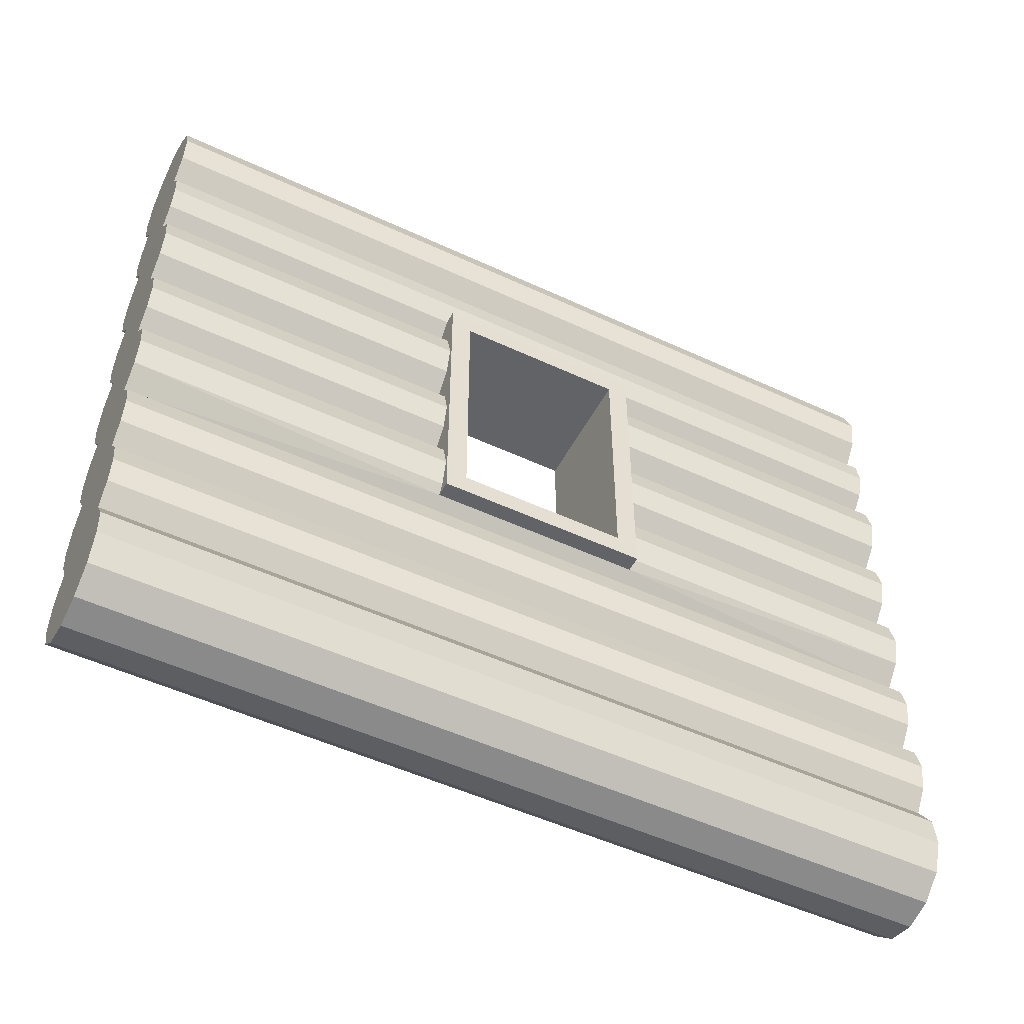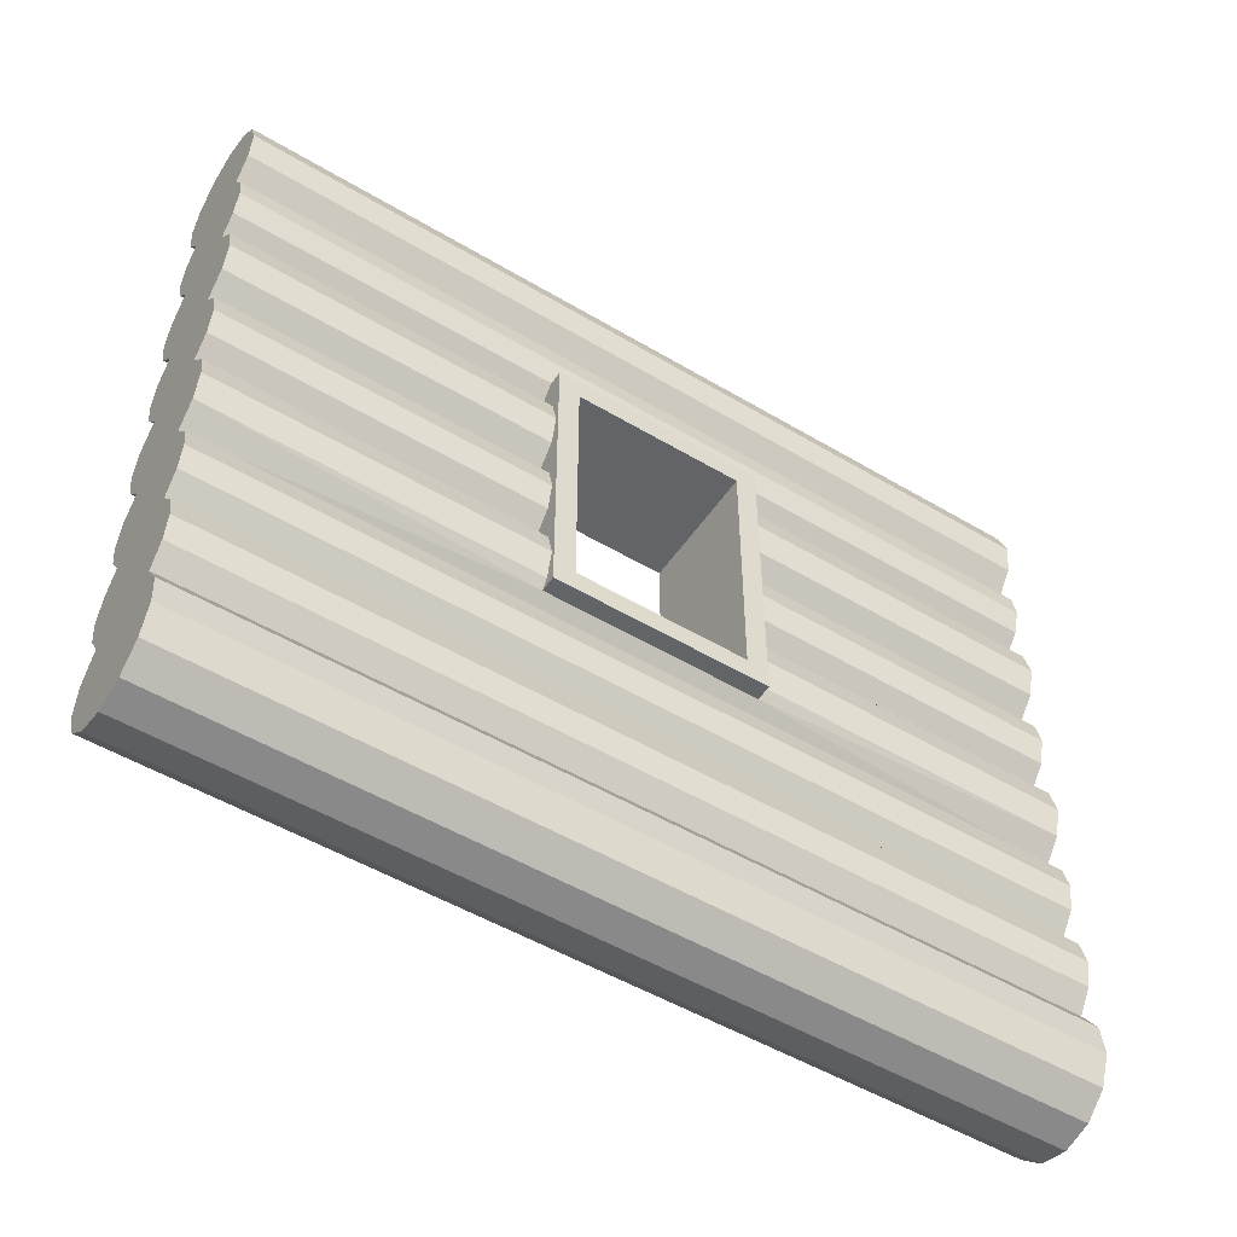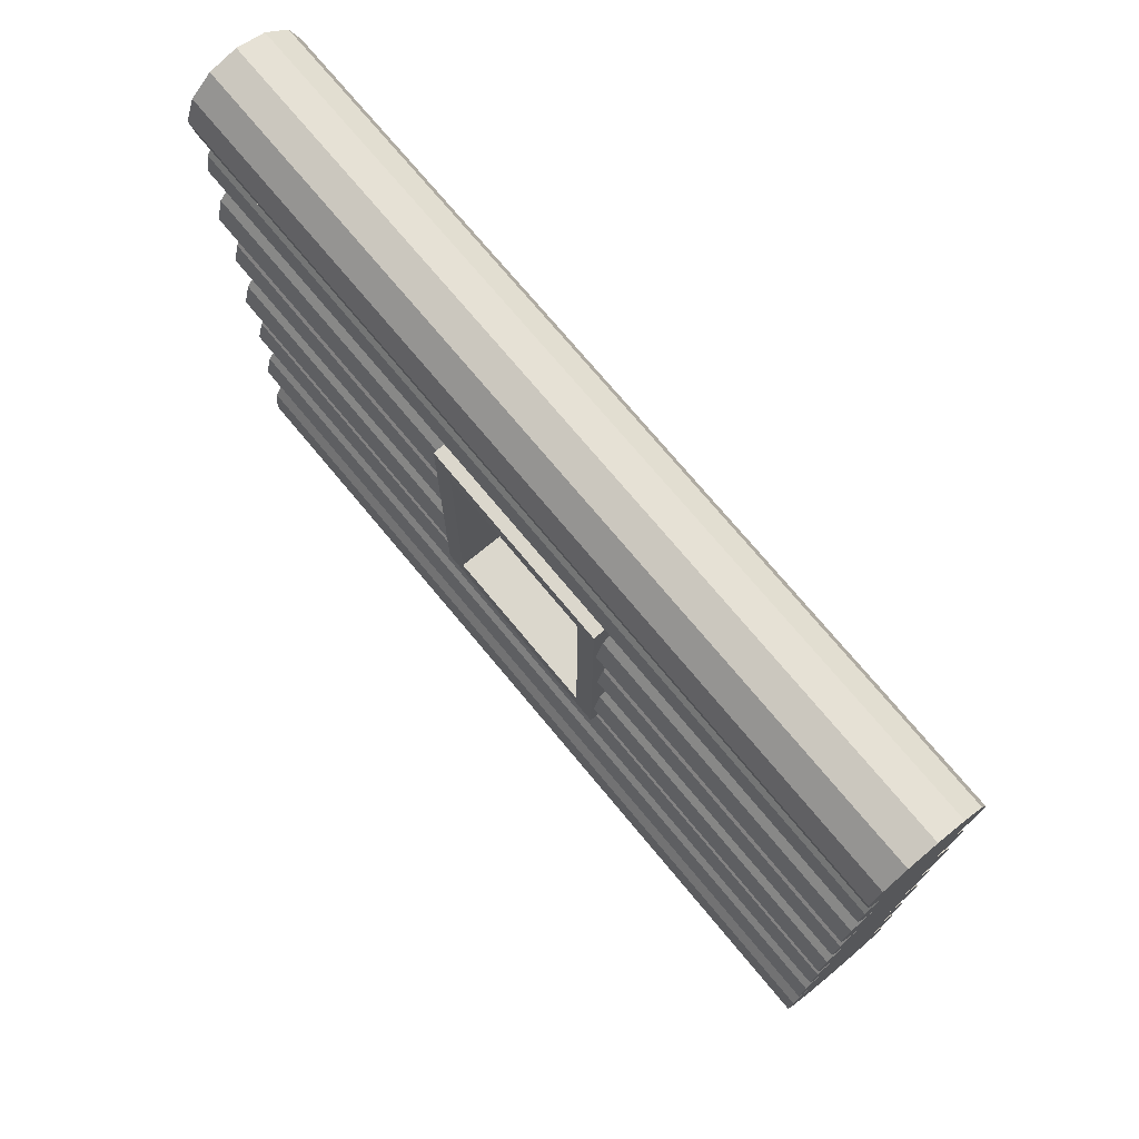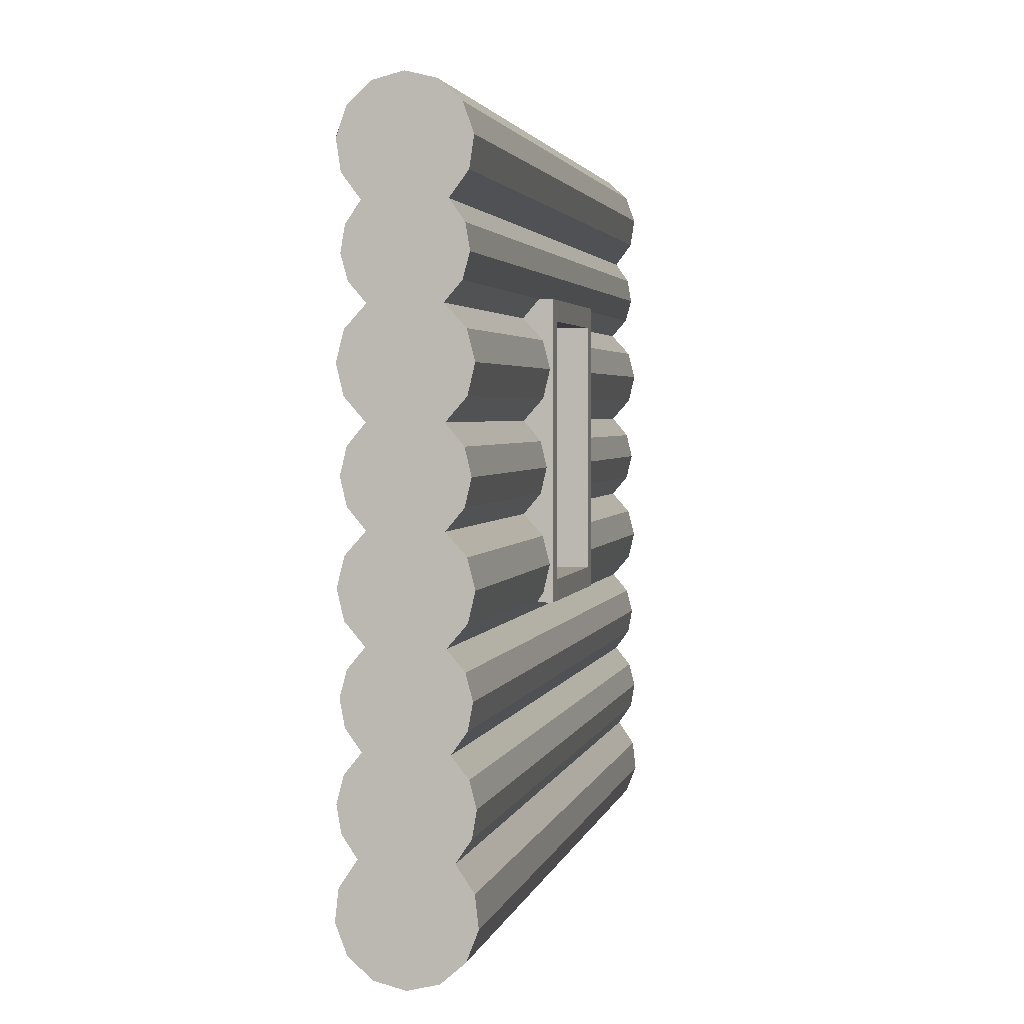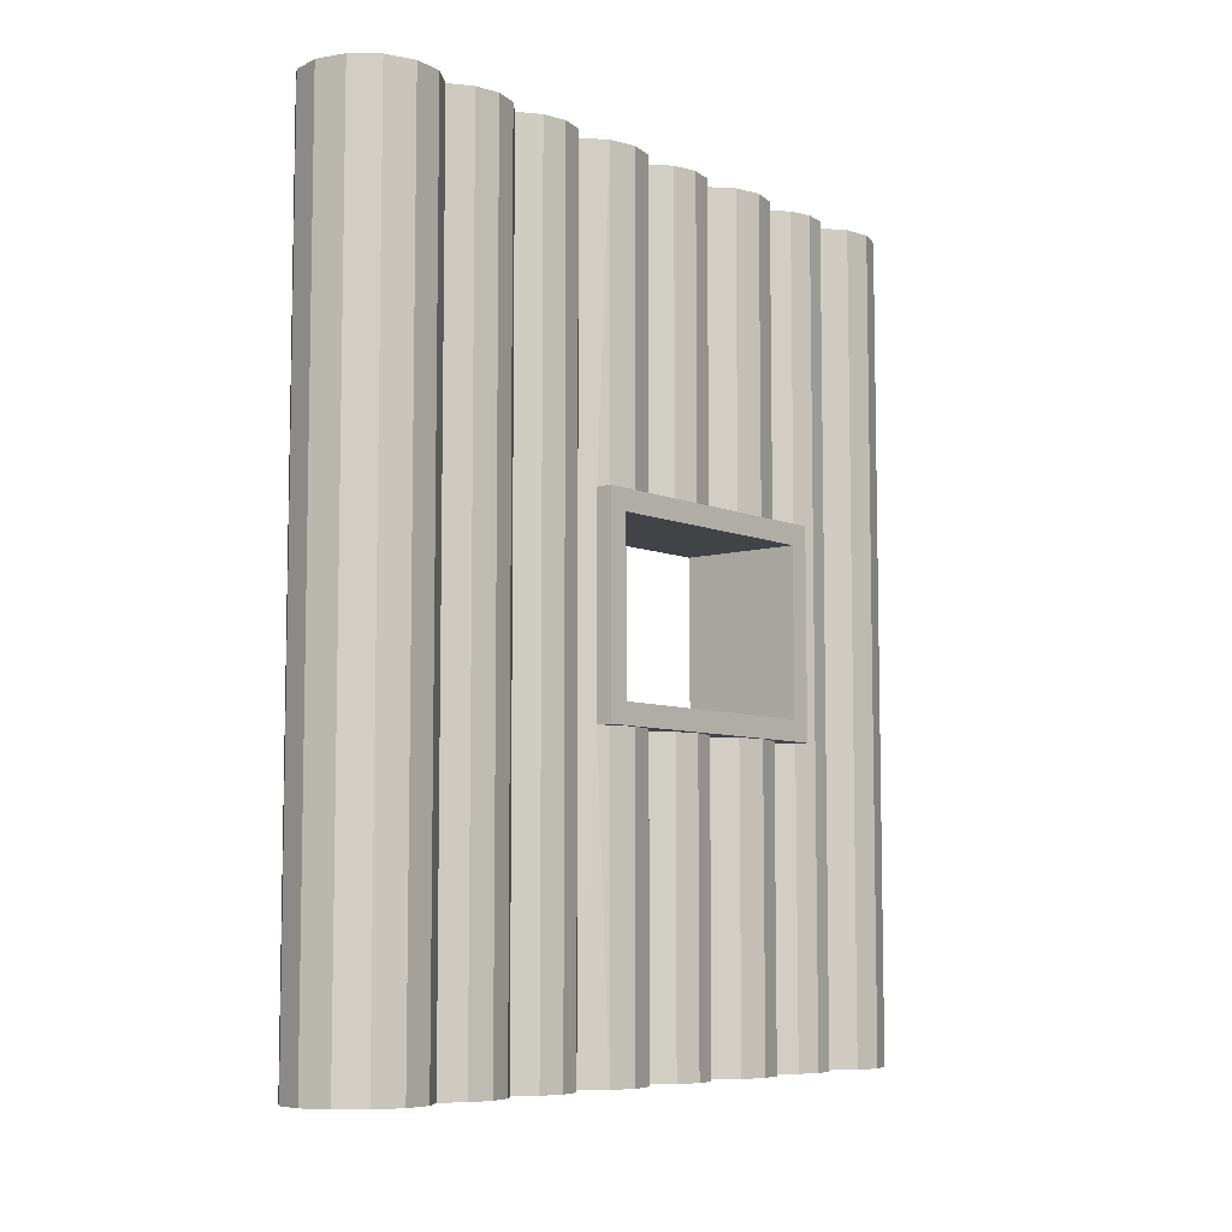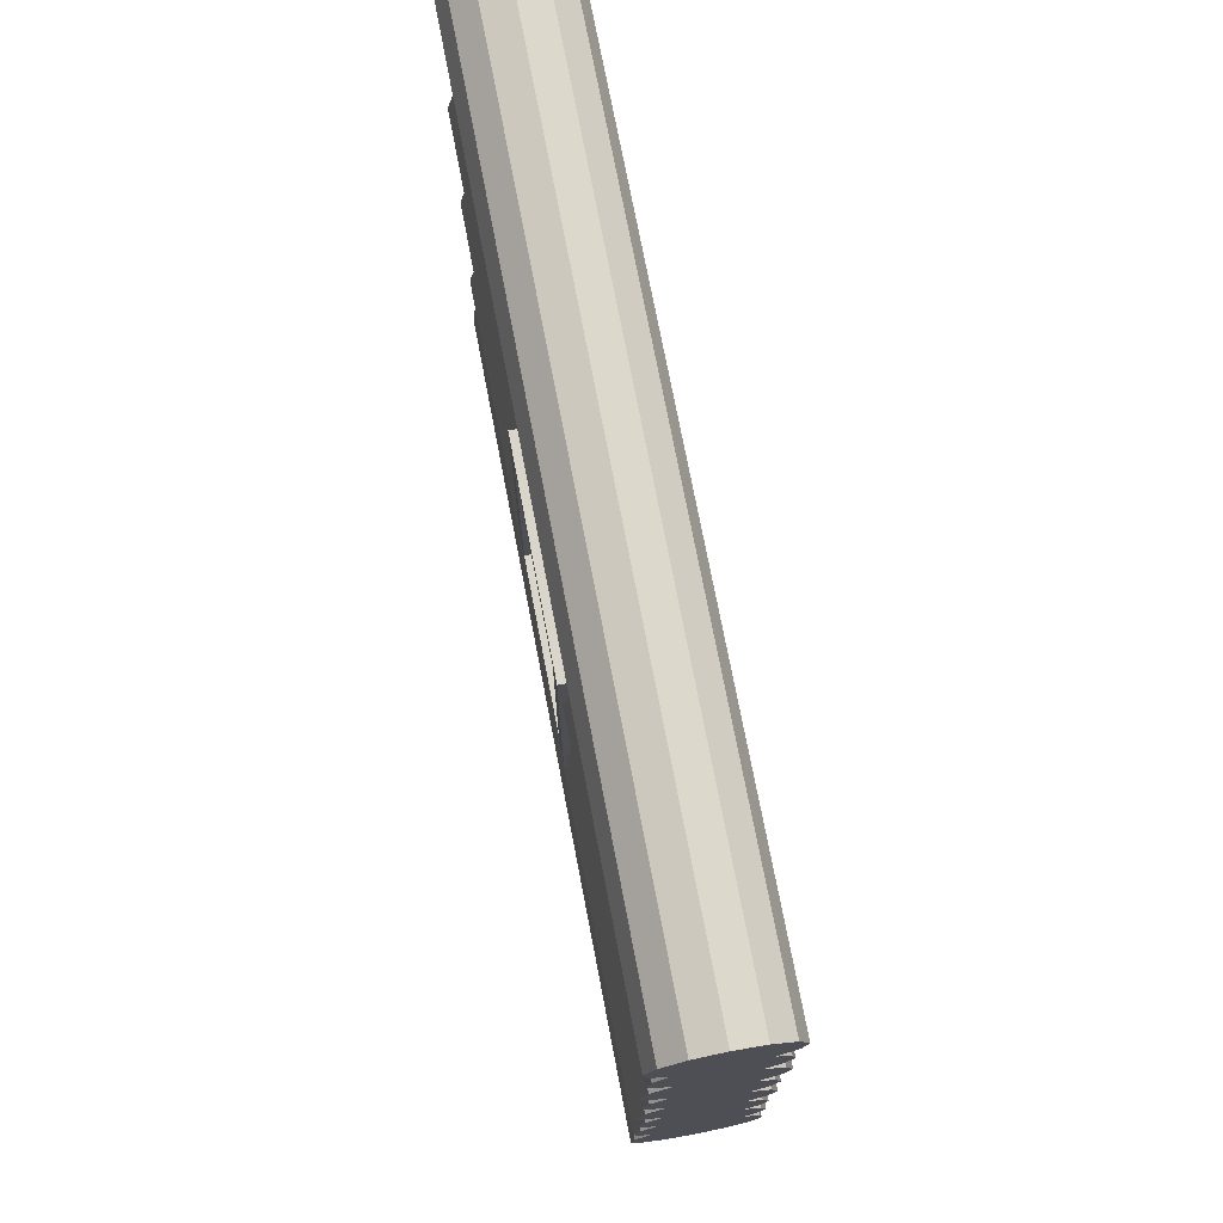
<metadata>
{"format":"obj","ext":"obj","renderer":"f3d","projection":"perspective","resolution":1024,"background":"white","views":[{"elev":-50.9,"azim":63.0,"up":"+Y"},{"elev":-51.1,"azim":57.0,"up":"+Y"},{"elev":73.3,"azim":140.3,"up":"+Y"},{"elev":2.7,"azim":12.2,"up":"+Y"},{"elev":-7.2,"azim":39.7,"up":"+Z"},{"elev":74.5,"azim":169.1,"up":"+Y"}]}
</metadata>
<code>
o WindowWallLateral_Shapr3D_Export_2023-01-26_23H01M.007
v -0.1267 1.429 -0.3222
v -0.1267 1.429 -1.332
v -0.1895 1.36 -1.332
v -0.1895 1.36 -0.3222
v -0.2128 1.27 -1.332
v -0.2128 1.27 -0.3222
v -0.1912 1.18 -1.332
v -0.1912 1.18 -0.3222
v -0.1297 1.11 -1.332
v -0.1297 1.11 -0.3222
v -0.1834 1.045 -1.332
v -0.1834 1.045 -0.3222
v -0.2027 0.9634 -1.332
v -0.2027 0.9634 -0.3222
v -0.1834 0.8817 -1.332
v -0.1834 0.8817 -0.3222
v -0.1297 0.8172 -1.332
v -0.1297 0.8172 -0.3222
v -0.141 1.706 1.379
v -0.141 1.706 -1.332
v -0.1859 1.641 -1.332
v -0.1859 1.641 1.379
v -0.199 1.564 -1.332
v -0.199 1.564 1.379
v -0.178 1.488 -1.332
v -0.1778 1.488 -0.3222
v -0.1778 1.488 0.3554
v -0.178 1.488 1.379
v -0.1267 1.429 1.379
v -0.1267 1.429 0.3554
v -0.1895 1.36 0.3554
v -0.1895 1.36 1.379
v -0.2128 1.27 0.3554
v -0.2128 1.27 1.379
v -0.1912 1.18 0.3554
v -0.1912 1.18 1.379
v -0.1297 1.11 0.3554
v -0.1297 1.11 1.379
v -0.1834 1.045 0.3554
v -0.1834 1.045 1.379
v -0.2027 0.9634 0.3554
v -0.2027 0.9634 1.379
v -0.1834 0.8817 0.3554
v -0.1834 0.8817 1.379
v -0.1297 0.8172 0.3554
v -0.1297 0.8172 1.379
v 0.1016 1.706 1.379
v 0.1016 1.706 -1.332
v 0.1573 1.78 -1.332
v 0.1573 1.78 1.379
v 0.1711 1.873 -1.332
v 0.1711 1.873 1.379
v 0.1397 1.96 -1.332
v 0.1397 1.96 1.379
v 0.07071 2.023 -1.332
v 0.07071 2.023 1.379
v -0.0197 2.046 -1.332
v -0.0197 2.046 1.379
v -0.1101 2.023 -1.332
v -0.1101 2.023 1.379
v -0.1791 1.96 -1.332
v -0.1791 1.96 1.379
v -0.2105 1.873 -1.332
v -0.2105 1.873 1.379
v -0.1967 1.78 -1.332
v -0.1967 1.78 1.379
v 0.1384 1.488 -0.3222
v 0.1384 1.488 0.3554
v 0.1386 1.488 1.379
v 0.1386 1.488 -1.332
v 0.1596 1.564 -1.332
v 0.1596 1.564 1.379
v 0.1465 1.641 -1.332
v 0.1465 1.641 1.379
v 0.08734 1.429 -1.332
v 0.08734 1.429 -0.3222
v 0.08734 1.429 1.379
v 0.08734 1.429 0.3554
v 0.09031 1.11 -0.3222
v 0.09031 1.11 -1.332
v 0.1518 1.18 -1.332
v 0.1518 1.18 -0.3222
v 0.1734 1.27 -1.332
v 0.1734 1.27 -0.3222
v 0.1501 1.36 -1.332
v 0.1501 1.36 -0.3222
v 0.09031 1.11 1.379
v 0.09031 1.11 0.3554
v 0.1518 1.18 0.3554
v 0.1518 1.18 1.379
v 0.1734 1.27 0.3554
v 0.1734 1.27 1.379
v 0.1501 1.36 0.3554
v 0.1501 1.36 1.379
v 0.09031 0.8172 1.379
v 0.09031 0.8172 0.3554
v 0.144 0.8817 0.3554
v 0.144 0.8817 1.379
v 0.1633 0.9634 0.3554
v 0.1633 0.9634 1.379
v 0.144 1.045 0.3554
v 0.144 1.045 1.379
v 0.09031 0.8172 -0.3222
v 0.09031 0.8172 -1.332
v 0.144 0.8817 -1.332
v 0.144 0.8817 -0.3222
v 0.1633 0.9634 -1.332
v 0.1633 0.9634 -0.3222
v 0.144 1.045 -1.332
v 0.144 1.045 -0.3222
v 0.1526 0.5712 0.3554
v -0.192 0.5712 0.3554
v -0.2128 0.6602 0.3554
v 0.1324 0.5394 0.3554
v -0.1718 0.5394 0.3554
v -0.1904 0.7488 0.3554
v 0.151 0.7488 0.3554
v 0.1734 0.6602 0.3554
v 0.151 0.7488 -0.3222
v -0.1904 0.7488 -0.3222
v 0.1526 0.5712 -0.3222
v 0.1734 0.6602 -0.3222
v -0.192 0.5712 -0.3222
v -0.1718 0.5394 -0.3222
v -0.2128 0.6602 -0.3222
v 0.1324 0.5394 -0.3222
v -0.2128 0.6602 -1.332
v -0.192 0.5712 -1.332
v -0.1904 0.7488 -1.332
v -0.1904 0.7488 1.379
v -0.2128 0.6602 1.379
v -0.1326 0.5018 -1.332
v -0.1326 0.5018 1.379
v -0.192 0.5712 1.379
v 0.151 0.7488 -1.332
v 0.1734 0.6602 -1.332
v 0.1526 0.5712 -1.332
v 0.1526 0.5712 1.379
v 0.09321 0.5018 1.379
v 0.09321 0.5018 -1.332
v 0.1734 0.6602 1.379
v 0.151 0.7488 1.379
v 0.1044 0.2145 1.379
v 0.1044 0.2145 -1.332
v 0.1518 0.2807 -1.332
v 0.1518 0.2807 1.379
v 0.1665 0.3608 -1.332
v 0.1665 0.3608 1.379
v 0.1456 0.4395 -1.332
v 0.1456 0.4395 1.379
v 0.1171 -0.07894 1.379
v 0.1171 -0.07894 -1.332
v 0.1629 -0.01053 -1.332
v 0.1629 -0.01053 1.379
v 0.1766 0.07063 -1.332
v 0.1766 0.07063 1.379
v 0.1559 0.1503 -1.332
v 0.1559 0.1503 1.379
v 0.07429 -0.4096 -1.332
v -0.0197 -0.4326 -1.332
v -0.1137 -0.4096 -1.332
v -0.1953 0.1503 -1.332
v -0.1438 0.2145 -1.332
v -0.1565 -0.07894 -1.332
v -0.1864 -0.3457 -1.332
v 0.147 -0.3457 -1.332
v -0.2023 -0.01053 -1.332
v -0.2213 -0.2554 -1.332
v 0.1711 -0.1592 -1.332
v 0.1819 -0.2554 -1.332
v -0.2106 -0.1592 -1.332
v -0.185 0.4395 -1.332
v -0.216 0.07063 -1.332
v -0.1912 0.2807 -1.332
v -0.2059 0.3608 -1.332
v 0.07429 -0.4096 1.379
v -0.1864 -0.3457 1.379
v -0.1137 -0.4096 1.379
v -0.2023 -0.01053 1.379
v -0.1565 -0.07894 1.379
v -0.0197 -0.4326 1.379
v -0.185 0.4395 1.379
v -0.1953 0.1503 1.379
v -0.216 0.07063 1.379
v 0.147 -0.3457 1.379
v 0.1819 -0.2554 1.379
v -0.2106 -0.1592 1.379
v -0.2213 -0.2554 1.379
v 0.1711 -0.1592 1.379
v -0.1912 0.2807 1.379
v -0.1438 0.2145 1.379
v -0.2059 0.3608 1.379
v 0.1836 0.5394 -0.3222
v -0.223 0.5394 -0.3222
v -0.223 1.488 -0.3222
v 0.1836 1.488 -0.3222
v -0.223 1.488 0.3554
v 0.1836 1.488 0.3554
v -0.223 0.5394 0.3554
v 0.1836 0.5394 0.3554
v 0.1836 0.6072 0.2877
v 0.1836 1.42 0.2877
v 0.1836 0.6072 -0.2545
v 0.1836 1.42 -0.2545
v -0.223 1.42 0.2877
v -0.223 1.42 -0.2545
v -0.223 0.6072 -0.2545
v -0.223 0.6072 0.2877
f 1 2 3
f 4 3 5
f 6 5 7
f 8 7 9
f 9 10 8
f 7 8 6
f 5 6 4
f 3 4 1
f 10 9 11
f 12 11 13
f 14 13 15
f 16 15 17
f 17 18 16
f 15 16 14
f 13 14 12
f 11 12 10
f 19 20 21
f 22 21 23
f 24 23 25
f 25 26 27
f 27 28 25
f 27 29 28
f 27 30 29
f 2 1 26
f 26 25 2
f 25 28 24
f 23 24 22
f 21 22 19
f 29 30 31
f 32 31 33
f 34 33 35
f 36 35 37
f 37 38 36
f 35 36 34
f 33 34 32
f 31 32 29
f 38 37 39
f 40 39 41
f 42 41 43
f 44 43 45
f 45 46 44
f 43 44 42
f 41 42 40
f 39 40 38
f 47 48 49
f 50 49 51
f 52 51 53
f 54 53 55
f 56 55 57
f 58 57 59
f 60 59 61
f 62 61 63
f 64 63 65
f 66 65 20
f 20 19 66
f 65 66 64
f 63 64 62
f 61 62 60
f 59 60 58
f 57 58 56
f 55 56 54
f 53 54 52
f 51 52 50
f 49 50 47
f 27 26 67
f 67 68 27
f 69 70 71
f 72 71 73
f 74 73 48
f 70 69 68
f 68 67 70
f 67 75 70
f 67 76 75
f 77 78 68
f 68 69 77
f 48 47 74
f 73 74 72
f 71 72 69
f 79 80 81
f 82 81 83
f 84 83 85
f 86 85 75
f 75 76 86
f 85 86 84
f 83 84 82
f 81 82 79
f 87 88 89
f 90 89 91
f 92 91 93
f 94 93 78
f 78 77 94
f 93 94 92
f 91 92 90
f 89 90 87
f 95 96 97
f 98 97 99
f 100 99 101
f 102 101 88
f 88 87 102
f 101 102 100
f 99 100 98
f 97 98 95
f 103 104 105
f 106 105 107
f 108 107 109
f 110 109 80
f 80 79 110
f 109 110 108
f 107 108 106
f 105 106 103
f 31 30 78
f 39 37 88
f 101 43 41
f 43 97 96
f 43 101 99
f 78 93 31
f 89 35 33
f 35 89 88
f 111 112 113
f 111 114 115
f 116 117 118
f 117 116 45
f 41 39 101
f 99 97 43
f 93 91 31
f 88 37 35
f 115 112 111
f 45 96 117
f 96 45 43
f 33 31 89
f 118 111 116
f 91 89 31
f 88 101 39
f 27 68 78
f 78 30 27
f 113 116 111
f 8 10 79
f 4 86 76
f 16 18 103
f 79 82 8
f 4 84 86
f 103 106 16
f 110 12 14
f 12 110 79
f 84 6 8
f 76 1 4
f 106 108 16
f 79 10 12
f 119 103 18
f 120 121 122
f 121 123 124
f 121 120 125
f 4 6 84
f 14 16 110
f 122 119 120
f 125 123 121
f 108 110 16
f 124 126 121
f 26 1 76
f 18 120 119
f 82 84 8
f 76 67 26
f 124 115 114
f 114 126 124
f 125 127 128
f 120 129 127
f 18 17 129
f 46 45 116
f 130 116 113
f 131 113 112
f 128 132 124
f 132 133 115
f 115 124 132
f 134 112 115
f 115 133 134
f 124 123 128
f 112 134 131
f 113 131 130
f 116 130 46
f 129 120 18
f 127 125 120
f 128 123 125
f 119 135 104
f 122 136 135
f 121 137 136
f 138 139 114
f 140 126 114
f 114 139 140
f 137 121 126
f 126 140 137
f 138 111 118
f 141 118 117
f 142 117 96
f 96 95 142
f 117 142 141
f 118 141 138
f 114 111 138
f 136 122 121
f 135 119 122
f 104 103 119
f 143 144 145
f 146 145 147
f 148 147 149
f 150 149 140
f 140 139 150
f 149 150 148
f 147 148 146
f 145 146 143
f 151 152 153
f 154 153 155
f 156 155 157
f 158 157 144
f 144 143 158
f 157 158 156
f 155 156 154
f 153 154 151
f 159 160 161
f 162 163 144
f 153 152 164
f 165 166 159
f 144 157 162
f 164 167 153
f 161 165 159
f 168 169 170
f 171 164 152
f 172 132 140
f 157 155 162
f 167 173 153
f 170 166 168
f 169 168 171
f 140 149 172
f 145 174 175
f 174 145 144
f 11 9 80
f 85 3 2
f 7 81 80
f 173 162 153
f 152 169 171
f 149 147 172
f 144 163 174
f 129 135 136
f 129 17 104
f 137 128 127
f 128 137 140
f 80 109 11
f 105 15 13
f 15 105 104
f 2 75 85
f 7 83 81
f 49 48 20
f 49 61 59
f 165 168 166
f 175 172 145
f 104 135 129
f 140 132 128
f 109 107 11
f 104 17 15
f 83 5 3
f 80 9 7
f 21 20 48
f 73 25 23
f 25 70 75
f 25 73 71
f 20 65 49
f 49 55 53
f 59 57 49
f 147 145 172
f 127 129 137
f 13 11 105
f 7 5 83
f 23 21 73
f 71 70 25
f 65 63 49
f 57 55 49
f 136 137 129
f 85 83 3
f 75 2 25
f 53 51 49
f 107 105 11
f 63 61 49
f 48 73 21
f 155 153 162
f 176 177 178
f 179 180 151
f 178 181 176
f 182 150 139
f 151 154 179
f 158 183 184
f 183 158 143
f 176 185 177
f 186 187 188
f 187 189 151
f 36 38 87
f 130 142 95
f 190 191 143
f 146 182 192
f 182 148 150
f 154 156 179
f 143 191 183
f 188 177 186
f 187 186 189
f 50 58 60
f 66 19 47
f 87 90 36
f 94 32 34
f 32 94 77
f 40 102 87
f 40 98 100
f 44 46 95
f 98 40 42
f 134 138 141
f 134 133 139
f 95 46 130
f 192 190 146
f 182 146 148
f 184 179 158
f 151 180 187
f 50 56 58
f 50 52 54
f 50 64 66
f 28 69 72
f 28 29 77
f 74 22 24
f 22 74 47
f 90 92 36
f 77 29 32
f 100 102 40
f 42 44 98
f 139 138 134
f 130 131 142
f 139 133 182
f 185 186 177
f 54 56 50
f 50 62 64
f 77 69 28
f 47 19 22
f 34 36 94
f 95 98 44
f 131 134 142
f 156 158 179
f 47 50 66
f 24 28 74
f 87 38 40
f 143 146 190
f 72 74 28
f 141 142 134
f 92 94 36
f 60 62 50
f 180 164 171
f 187 171 168
f 188 168 165
f 177 165 161
f 178 161 160
f 181 160 159
f 176 159 166
f 185 166 170
f 186 170 169
f 189 169 152
f 152 151 189
f 169 189 186
f 170 186 185
f 166 185 176
f 159 176 181
f 160 181 178
f 161 178 177
f 165 177 188
f 168 188 187
f 171 187 180
f 191 163 162
f 183 162 173
f 184 173 167
f 179 167 164
f 164 180 179
f 167 179 184
f 173 184 183
f 162 183 191
f 133 132 172
f 182 172 175
f 192 175 174
f 190 174 163
f 163 191 190
f 174 190 192
f 175 192 182
f 172 182 133
f 193 194 195
f 195 196 193
f 196 195 197
f 197 198 196
f 198 197 199
f 199 200 198
f 200 199 194
f 194 193 200
f 200 201 202
f 200 193 203
f 203 201 200
f 193 196 204
f 198 202 204
f 204 203 193
f 202 198 200
f 204 196 198
f 199 197 205
f 197 195 206
f 206 205 197
f 194 207 206
f 206 195 194
f 199 208 207
f 207 194 199
f 205 208 199
f 201 208 205
f 205 202 201
f 202 205 206
f 206 204 202
f 204 206 207
f 207 203 204
f 203 207 208
f 208 201 203

</code>
